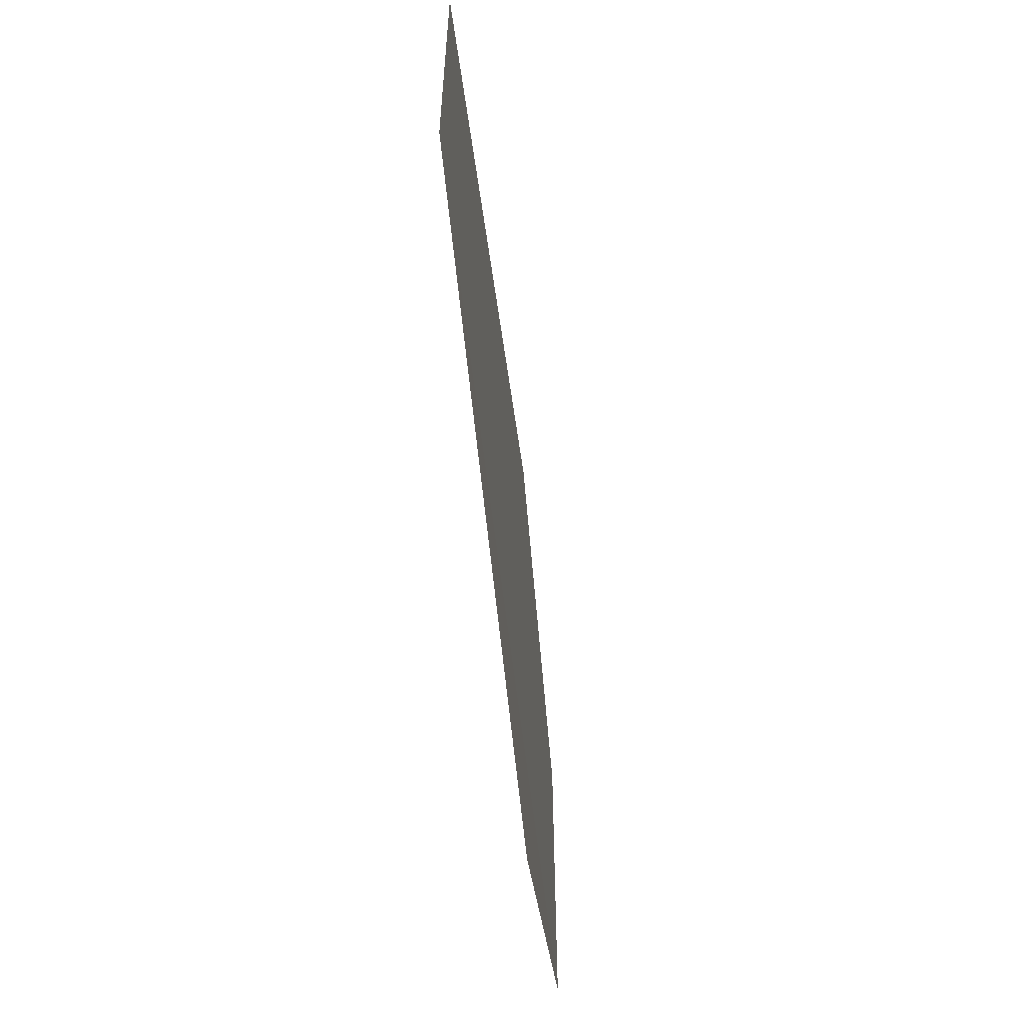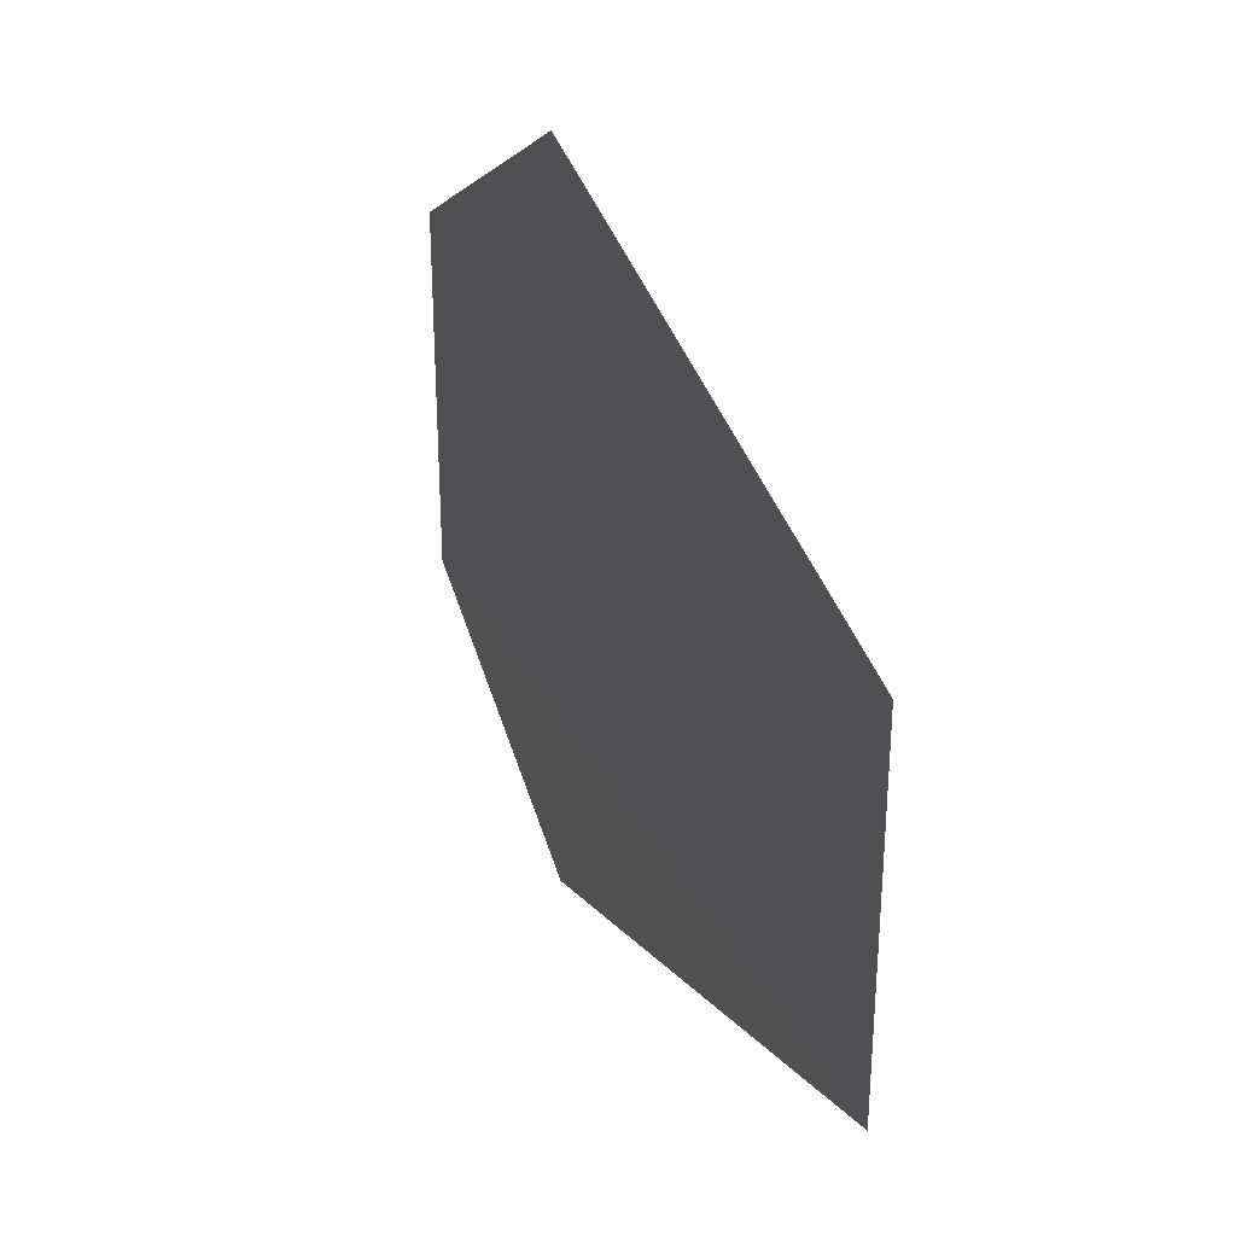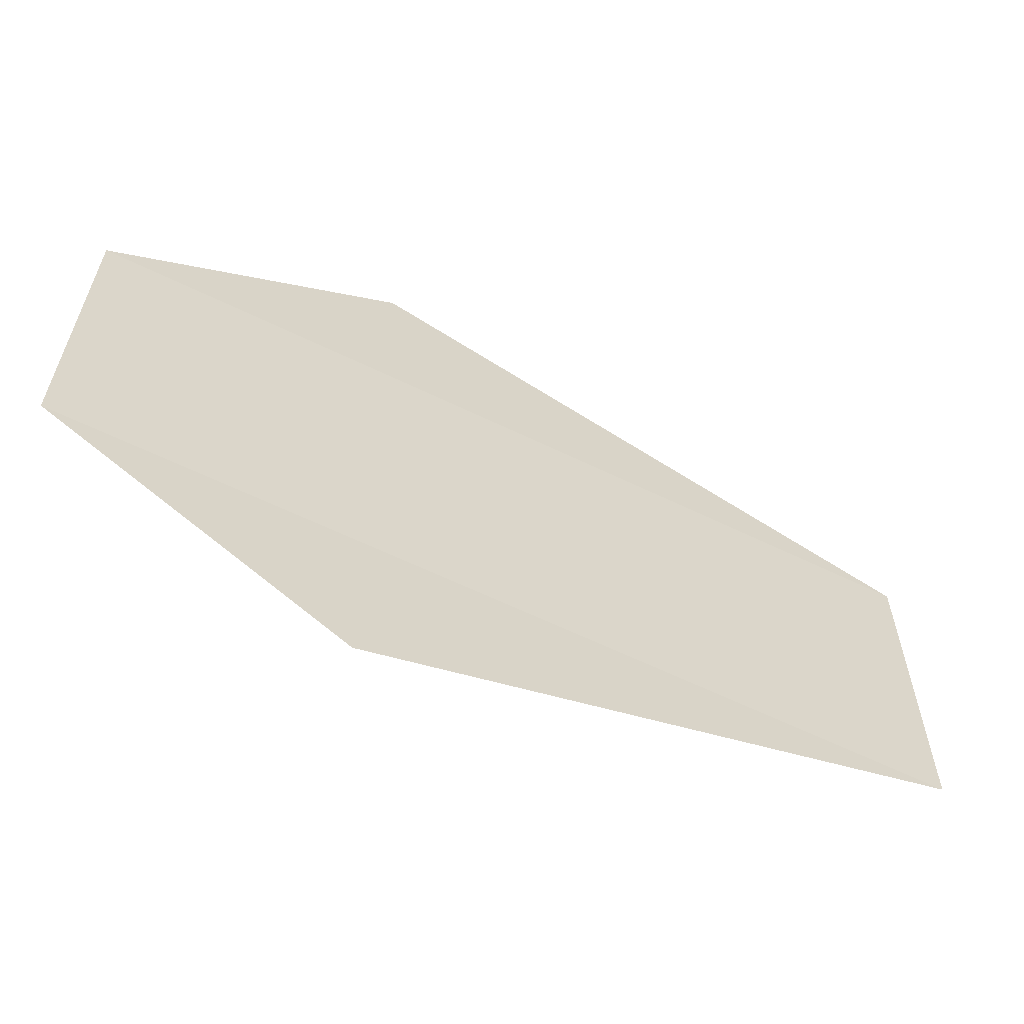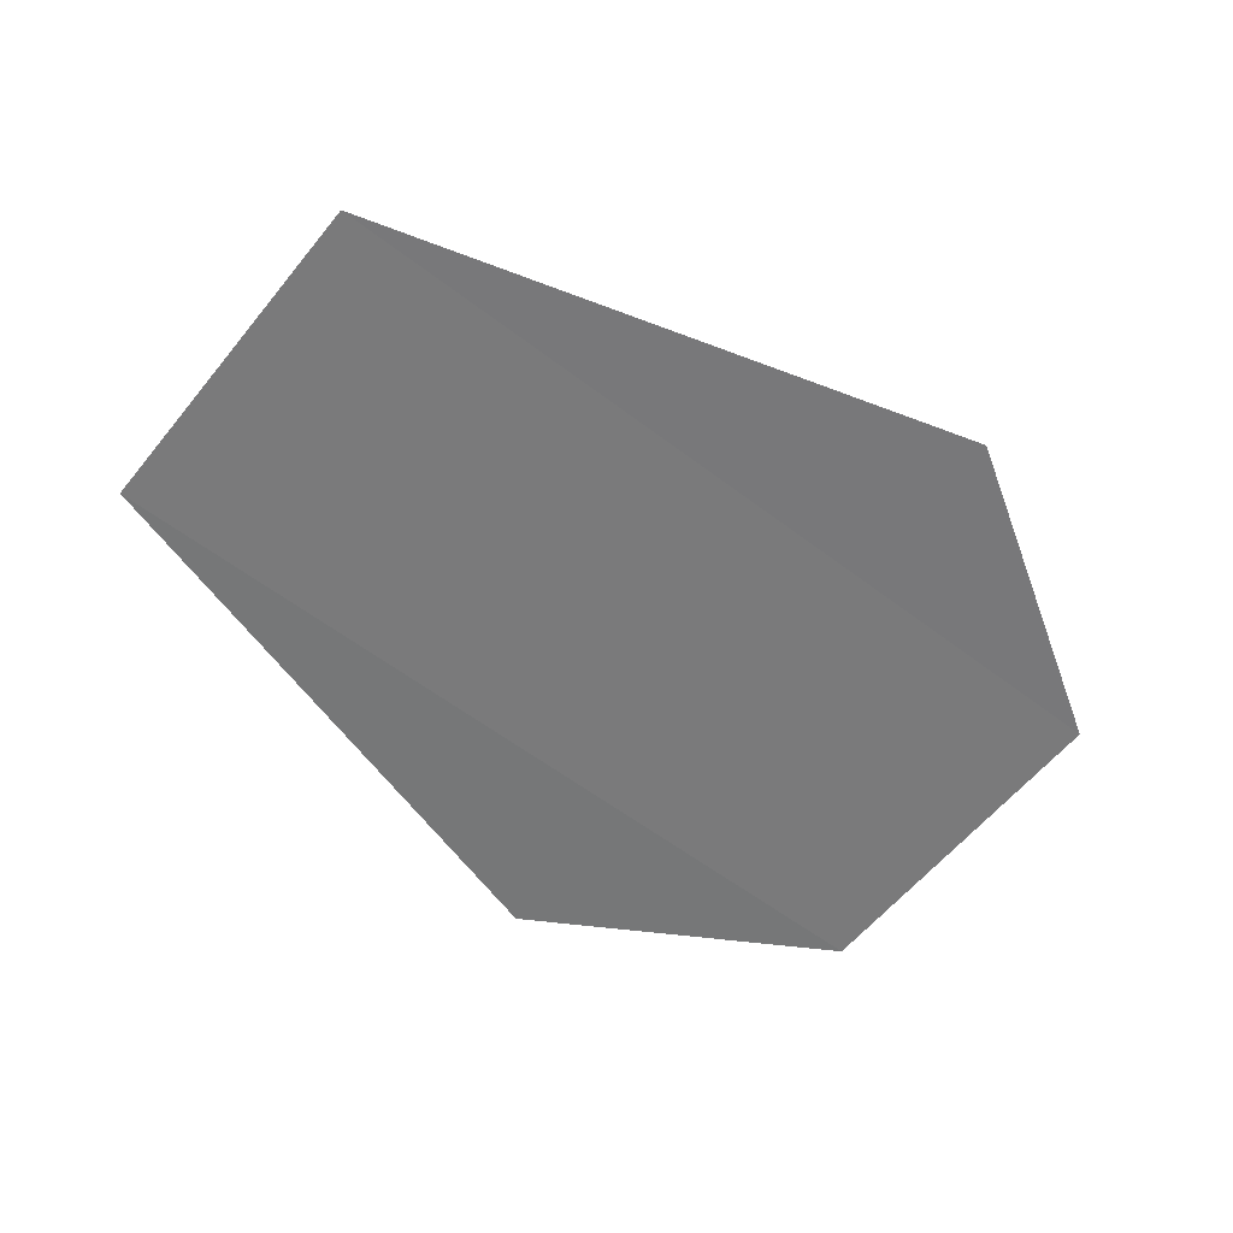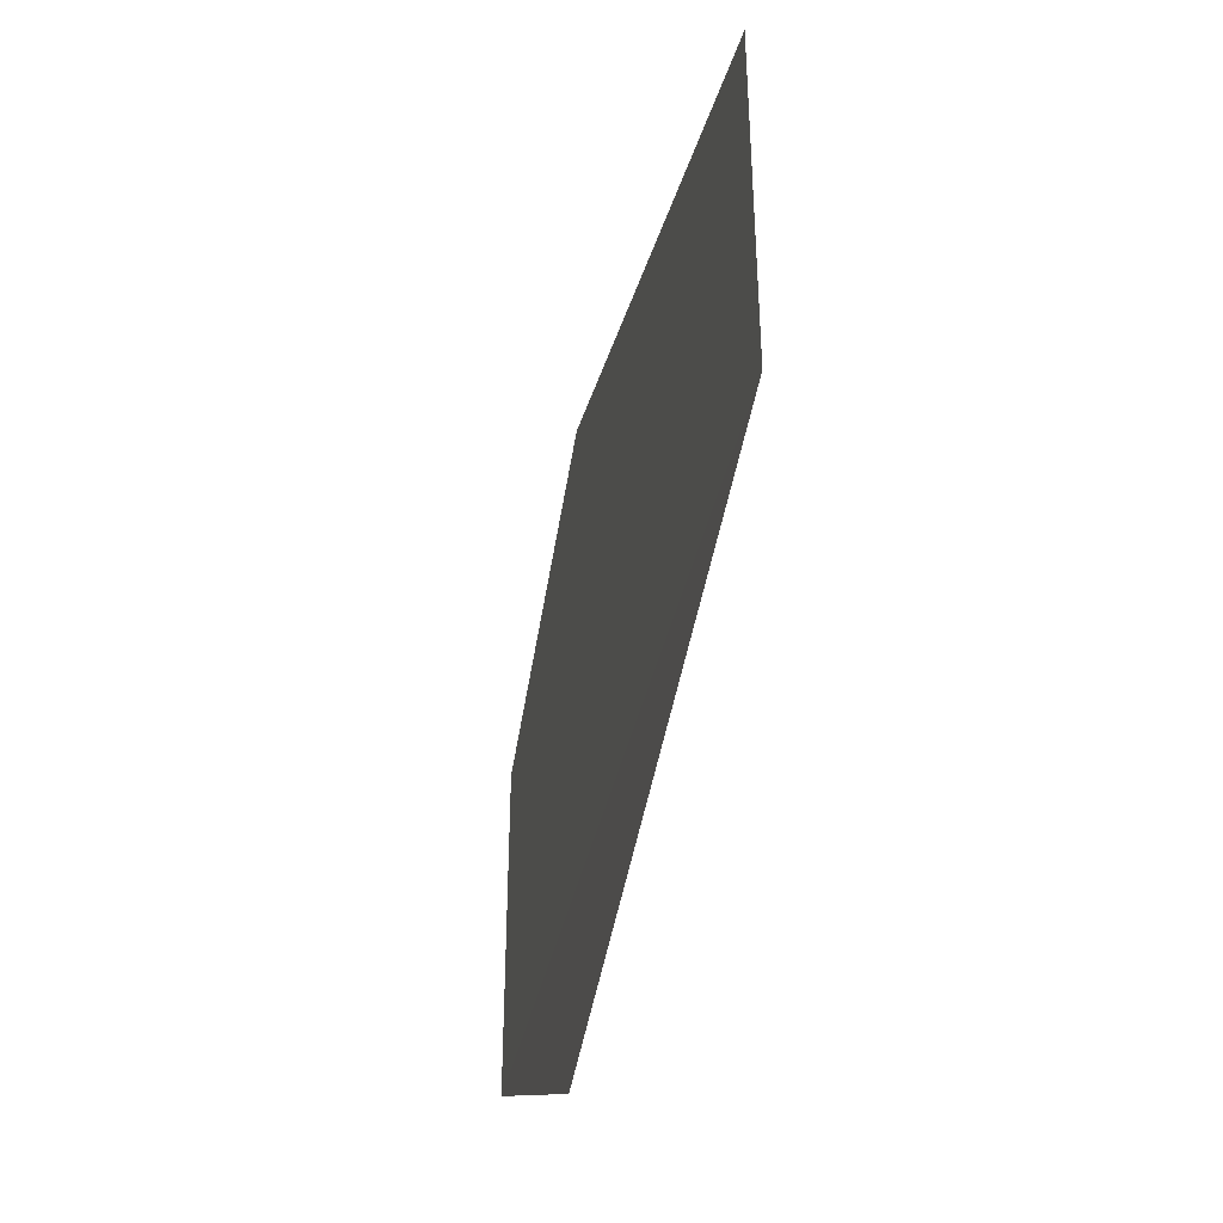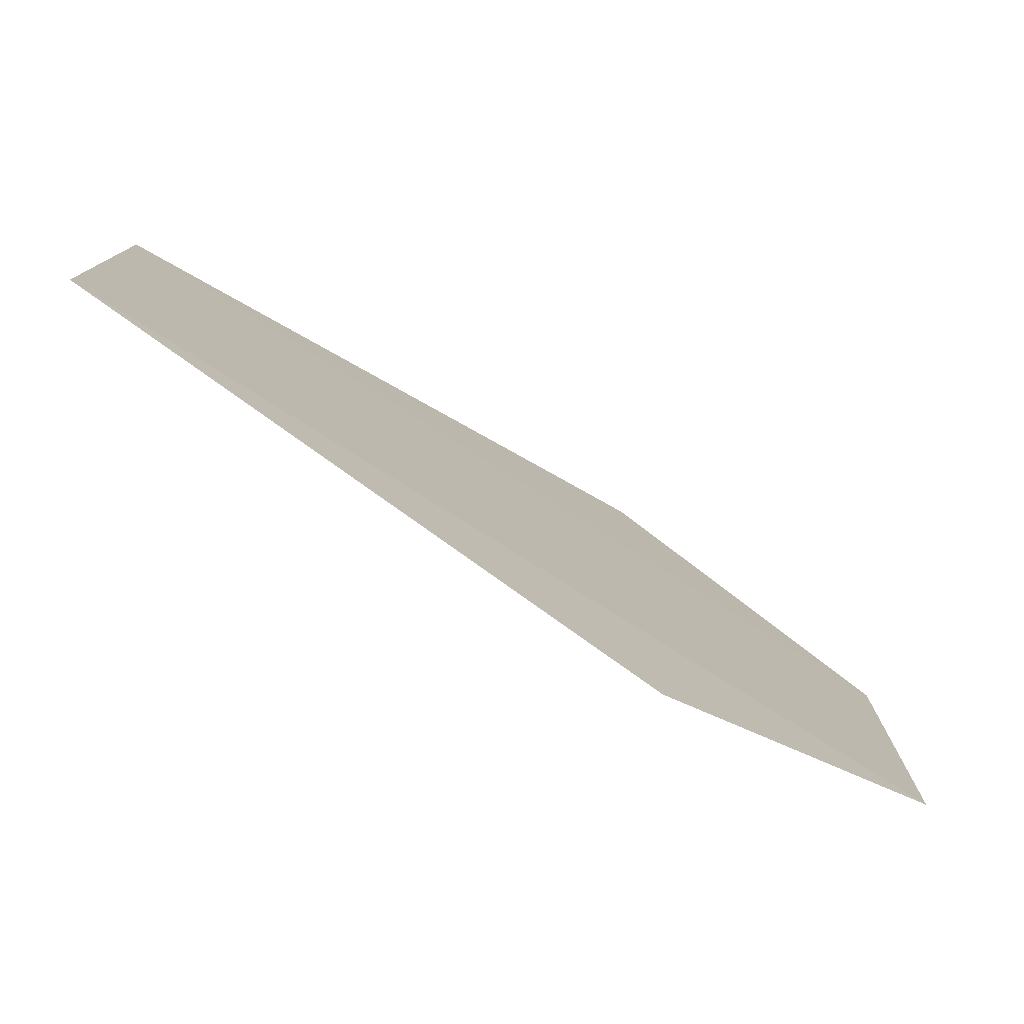
<metadata>
{"format":"obj","ext":"obj","renderer":"f3d","projection":"perspective","resolution":1024,"background":"white","views":[{"elev":-61.1,"azim":-83.4,"up":"+Z"},{"elev":30.2,"azim":-112.3,"up":"+Z"},{"elev":-61.8,"azim":153.8,"up":"+Z"},{"elev":-57.7,"azim":-38.5,"up":"+Y"},{"elev":-41.7,"azim":-102.3,"up":"+Z"},{"elev":-78.3,"azim":-32.2,"up":"+Z"}]}
</metadata>
<code>
o 6181
v 2175 1876 7.398
v 2175 1876 7.398
v 2175 1876 7.392
v 2175 1876 7.398
v 2175 1876 7.411
v 2175 1876 7.398
v 2175 1876 7.411
v 2175 1876 7.398
v 2175 1876 7.398
v 2175 1876 7.398
v 2175 1876 7.411
v 2175 1876 7.398
v 2175 1876 7.411
v 2175 1876 7.411
v 2175 1876 7.411
v 2175 1876 7.417
v 2175 1876 7.411
v 2175 1876 7.411
f 1 2 3
f 4 2 5
f 6 5 7
f 8 9 3
f 10 9 11
f 12 11 13
f 14 15 16
f 17 18 16

</code>
